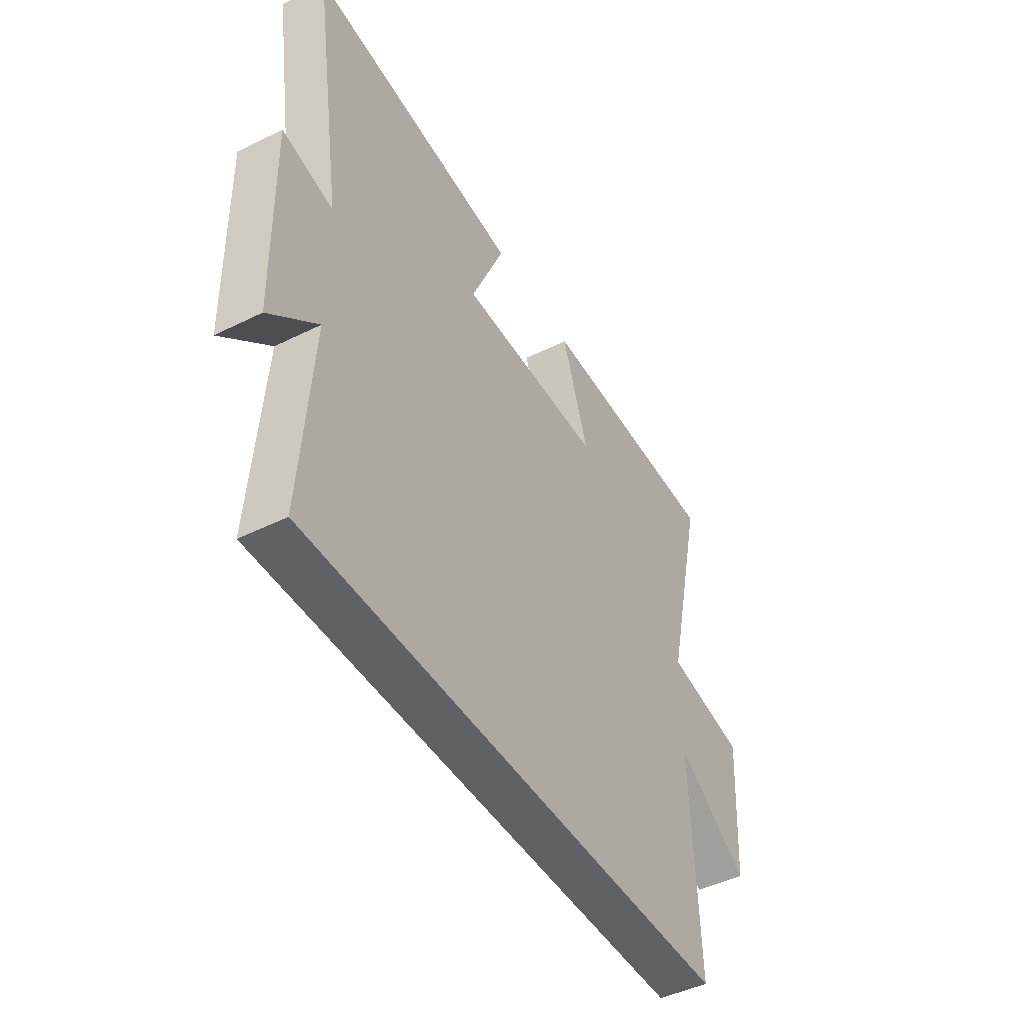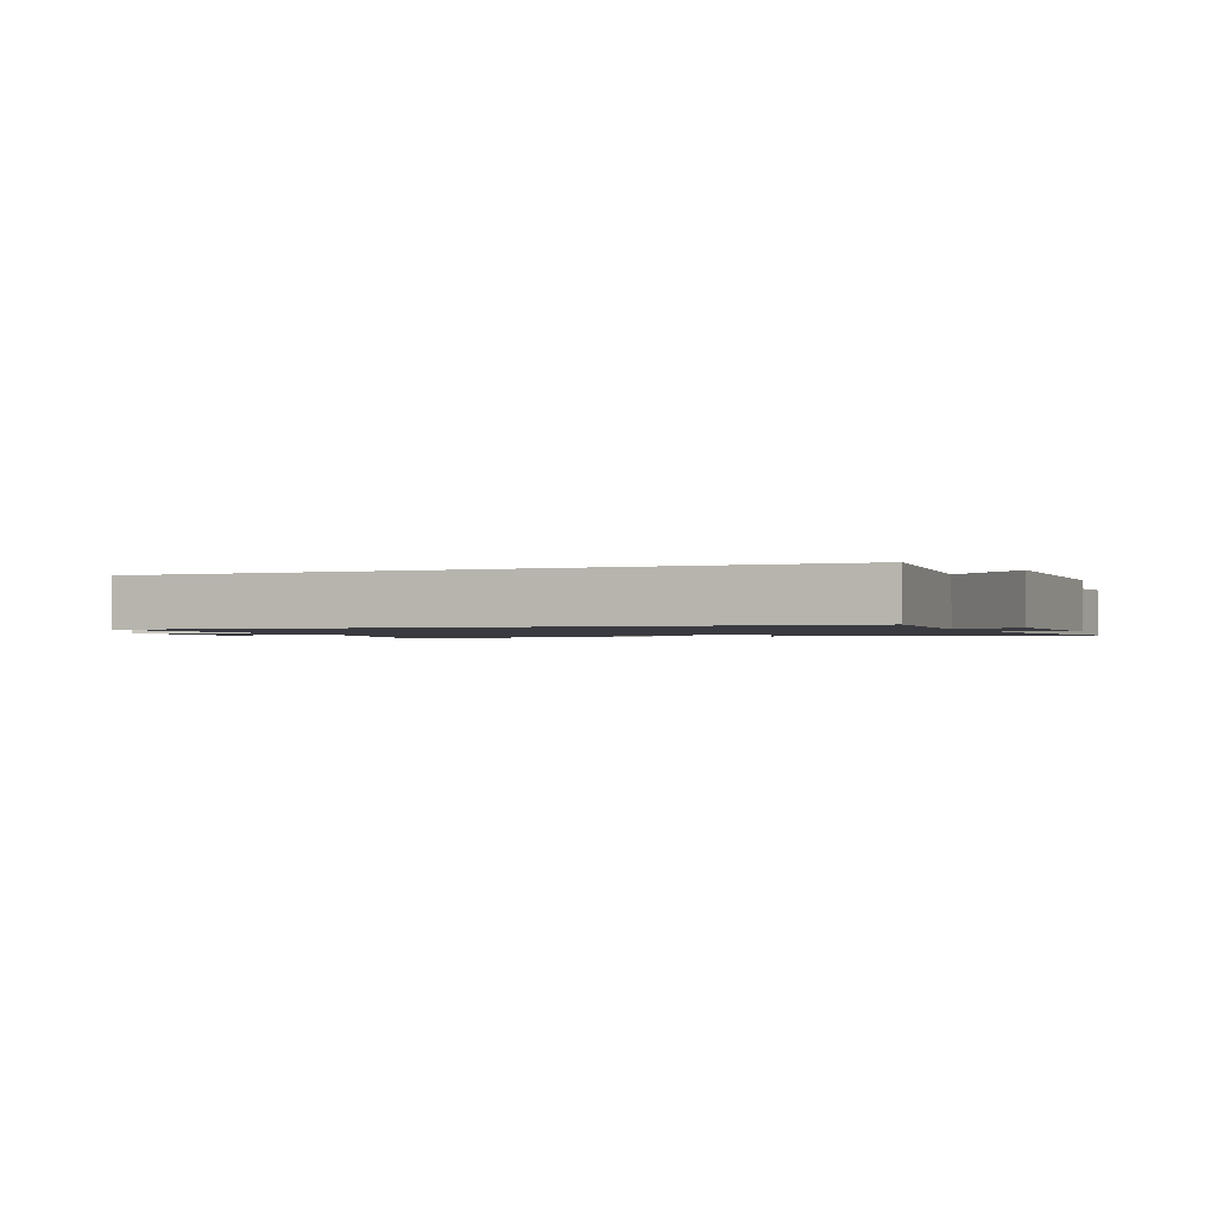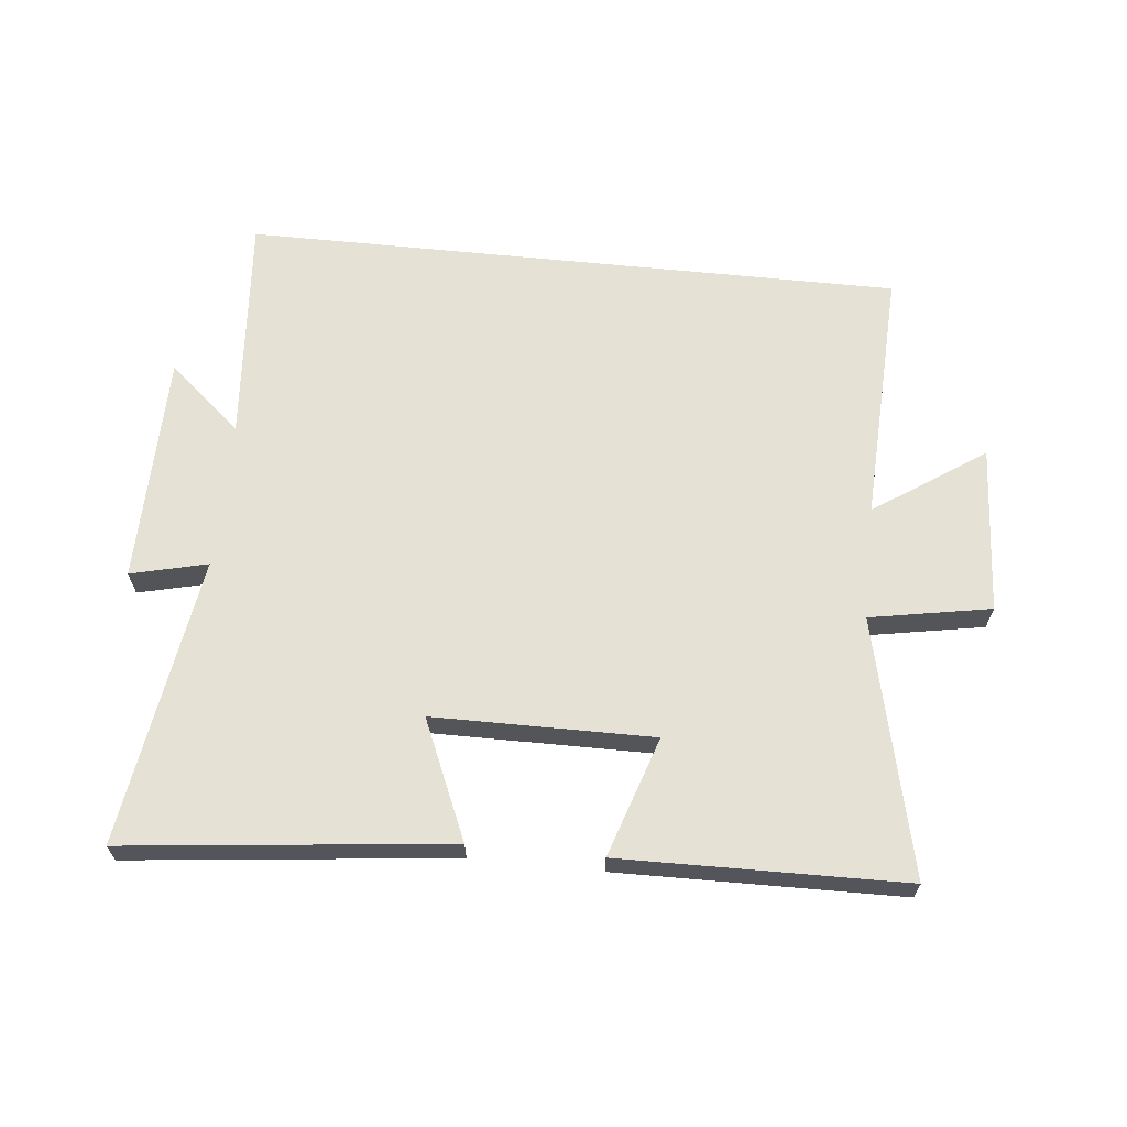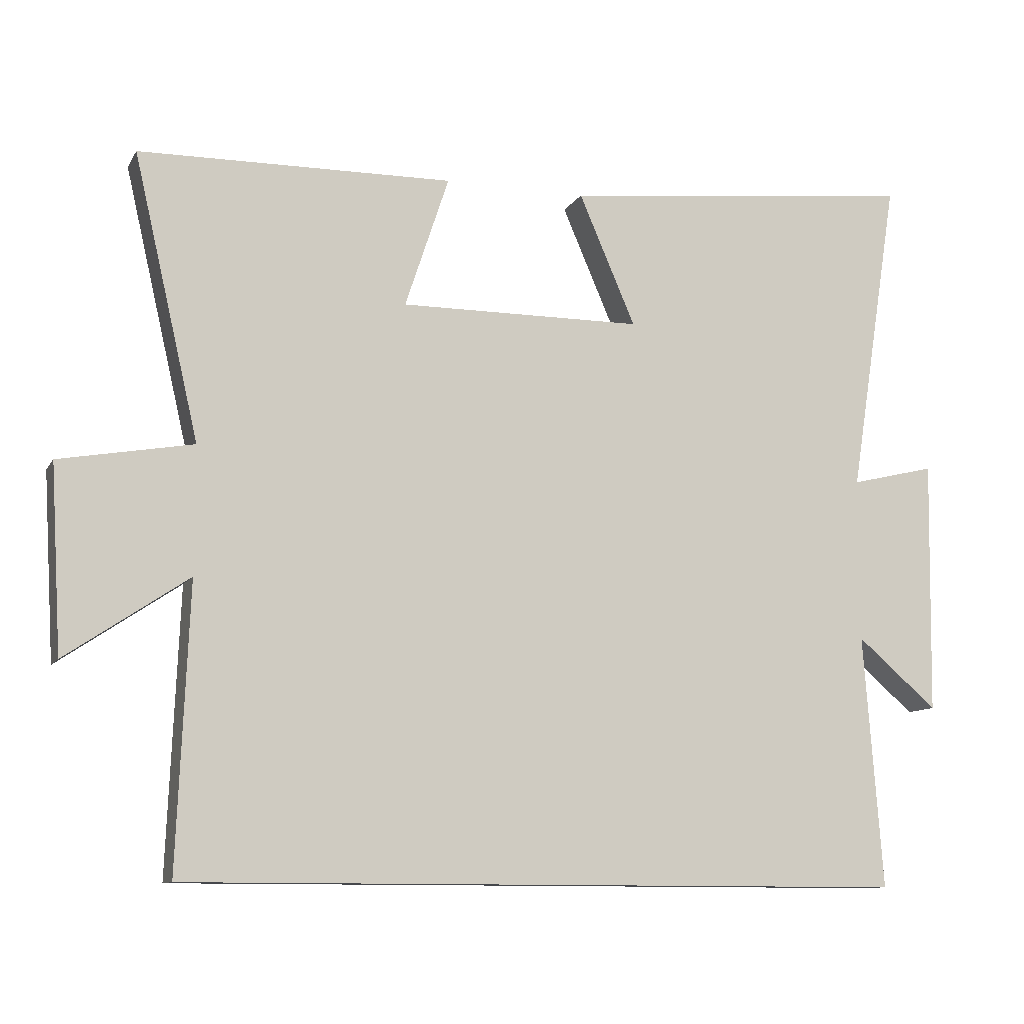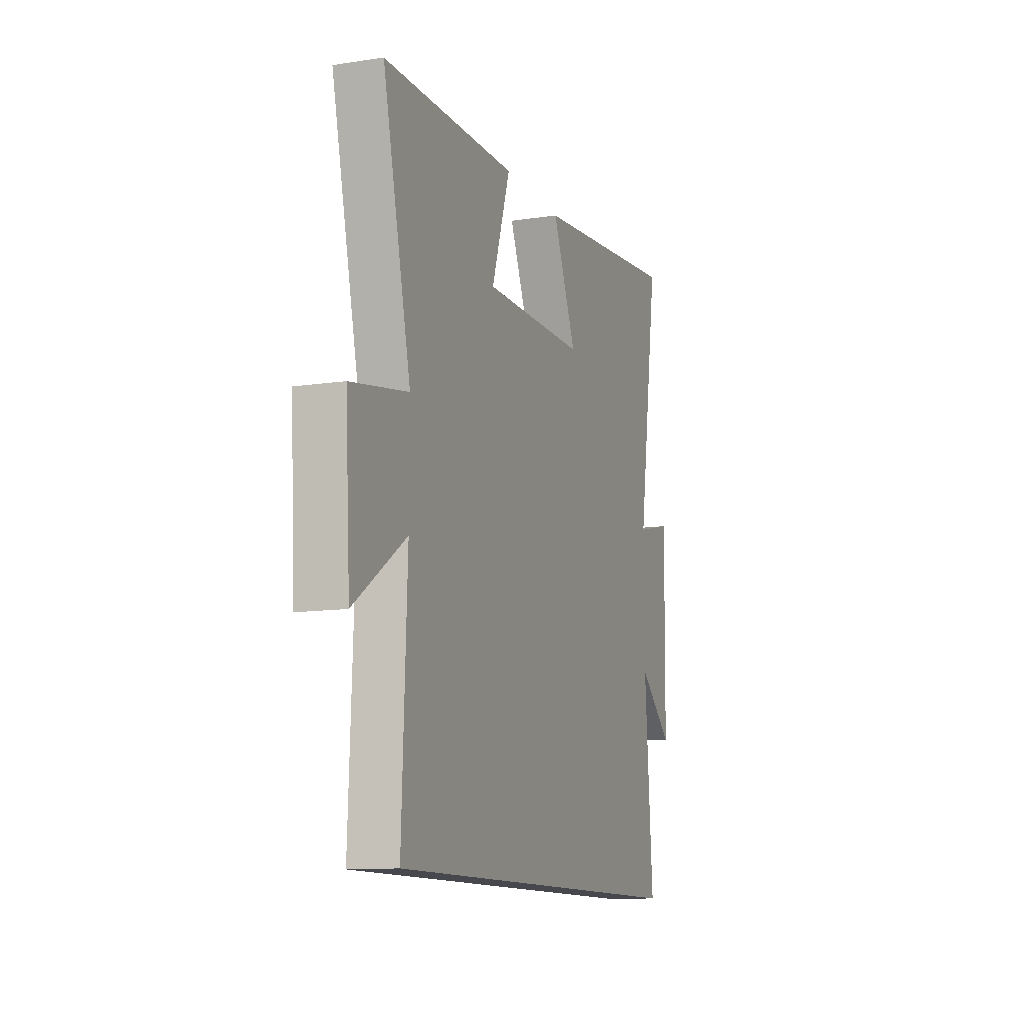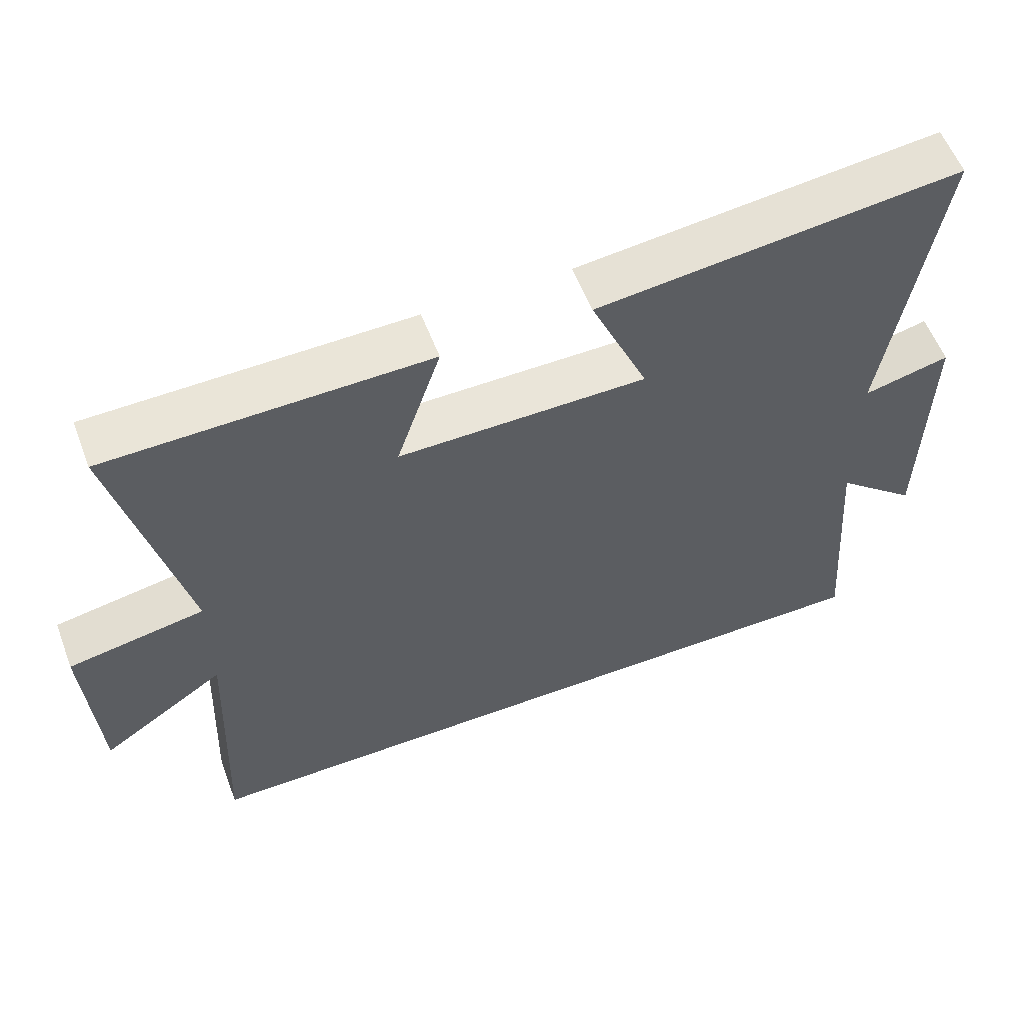
<metadata>
{"format":"obj","ext":"obj","renderer":"f3d","projection":"perspective","resolution":1024,"background":"white","views":[{"elev":-45.8,"azim":-60.3,"up":"+Z"},{"elev":-1.4,"azim":-158.5,"up":"+Y"},{"elev":65.0,"azim":5.8,"up":"+Y"},{"elev":-10.5,"azim":161.0,"up":"+Z"},{"elev":-11.7,"azim":110.1,"up":"+Z"},{"elev":57.6,"azim":159.2,"up":"+Z"}]}
</metadata>
<code>
v -0.527 0.07 -0.5
v -0.5 0.07 -0.137
v -0.615 0.07 -0.236
v -0.621 0.07 0.128
v -0.5 0.07 0.099
v -0.571 0.07 0.555
v -0.06 0.07 0.5
v -0.141 0.07 0.312
v 0.207 0.07 0.31
v 0.144 0.07 0.5
v 0.594 0.07 0.493
v 0.5 0.07 0.087
v 0.691 0.07 0.053
v 0.675 0.07 -0.213
v 0.5 0.07 -0.095
v 0.517 0.07 -0.5
v -0.527 0 -0.5
v -0.5 0 -0.137
v -0.615 0 -0.236
v -0.621 0 0.128
v -0.5 0 0.099
v -0.571 0 0.555
v -0.06 0 0.5
v -0.141 0 0.312
v 0.207 0 0.31
v 0.144 0 0.5
v 0.594 0 0.493
v 0.5 0 0.087
v 0.691 0 0.053
v 0.675 0 -0.213
v 0.5 0 -0.095
v 0.517 0 -0.5
f 15 16 1 2
f 12 13 14 15
f 12 15 2
f 9 10 11 12
f 8 9 12 2
f 5 6 7 8
f 5 8 2 3
f 3 4 5
f 18 17 32 31
f 31 30 29 28
f 18 31 28
f 28 27 26 25
f 18 28 25 24
f 24 23 22 21
f 19 18 24 21
f 21 20 19
f 1 17 18 2
f 2 18 19 3
f 3 19 20 4
f 4 20 21 5
f 5 21 22 6
f 6 22 23 7
f 7 23 24 8
f 8 24 25 9
f 9 25 26 10
f 10 26 27 11
f 11 27 28 12
f 12 28 29 13
f 13 29 30 14
f 14 30 31 15
f 15 31 32 16
f 16 32 17 1

</code>
